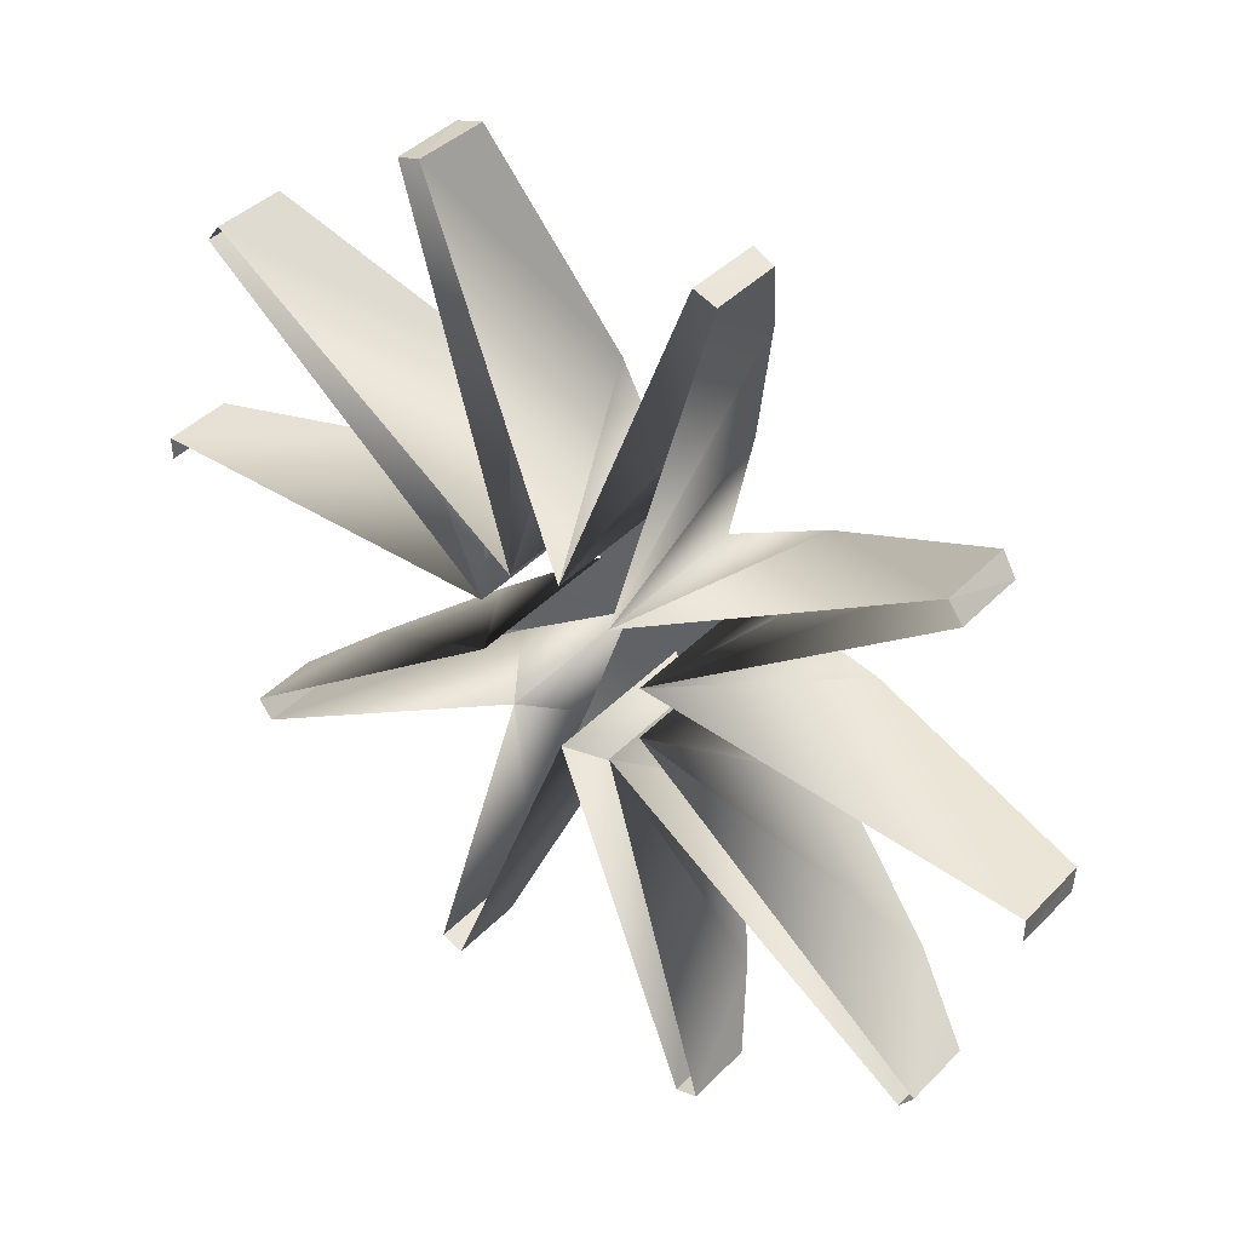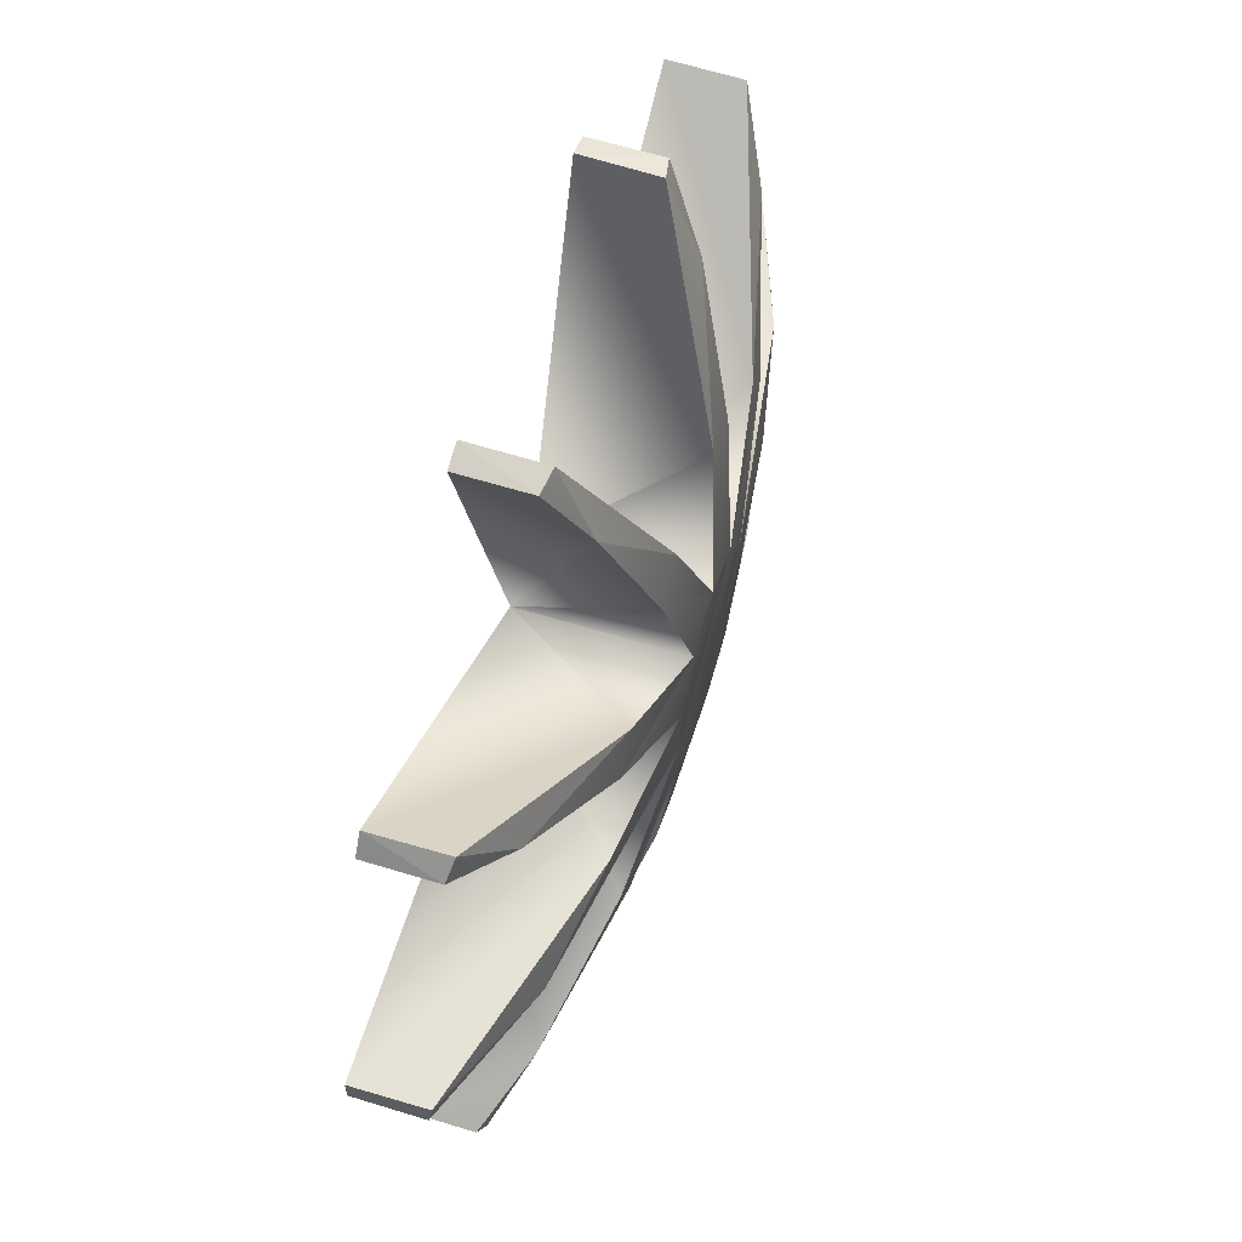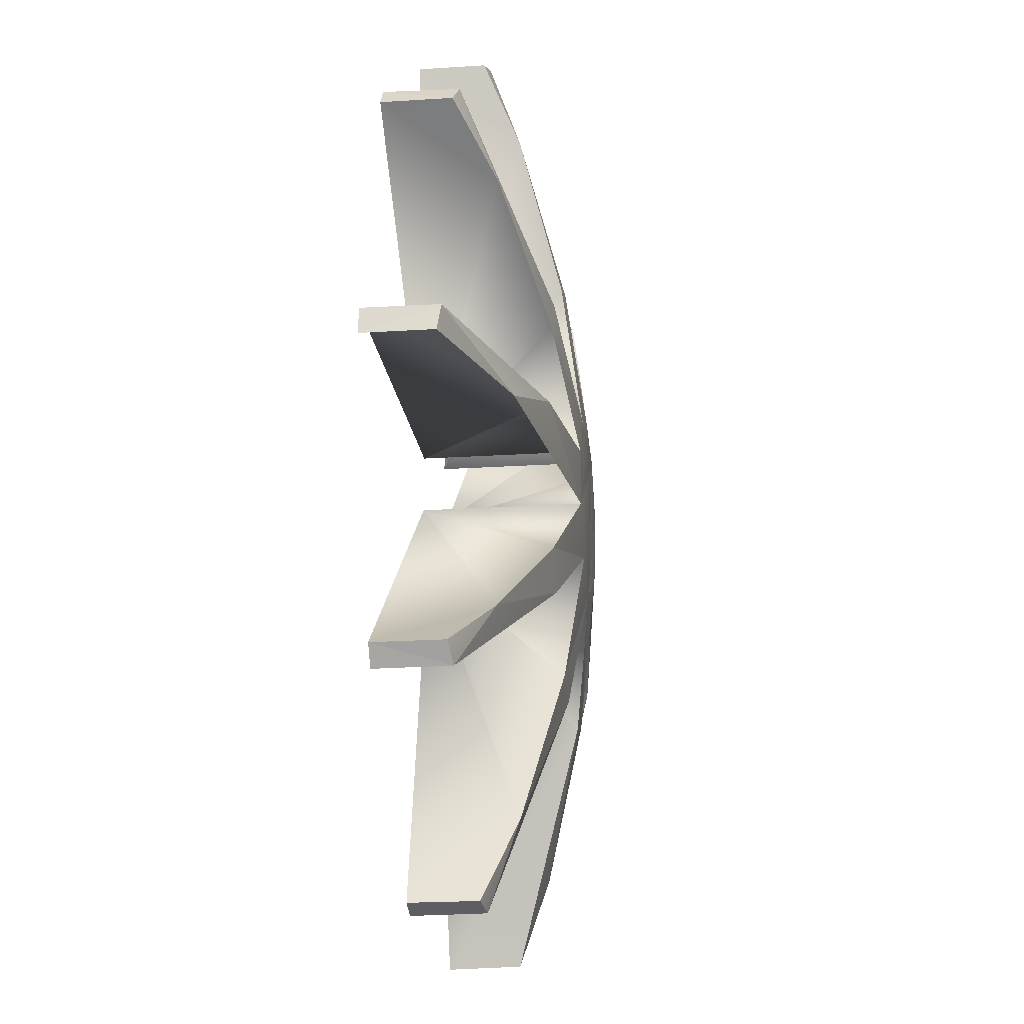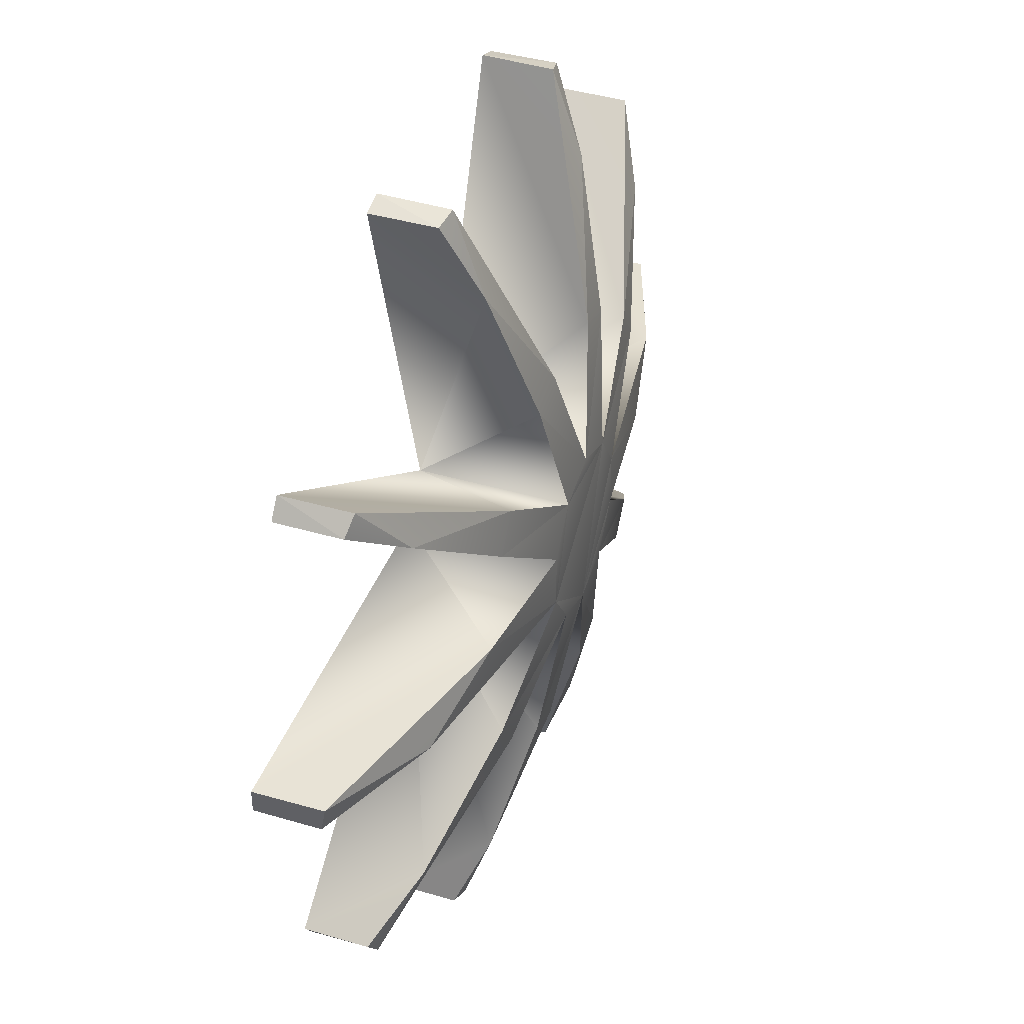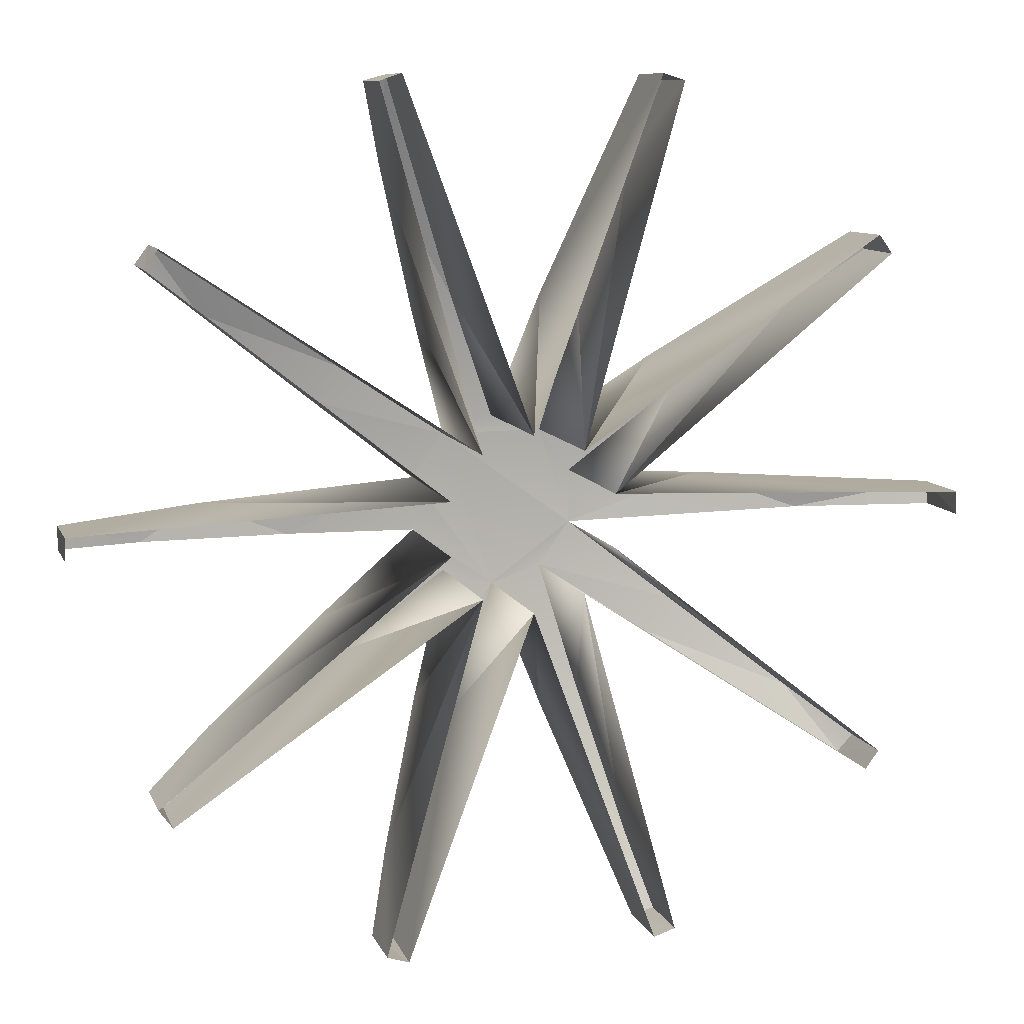
<metadata>
{"format":"obj","ext":"obj","renderer":"f3d","projection":"perspective","resolution":1024,"background":"white","views":[{"elev":41.6,"azim":39.6,"up":"+Y"},{"elev":60.9,"azim":107.5,"up":"+Y"},{"elev":-21.3,"azim":96.6,"up":"+Y"},{"elev":39.6,"azim":110.2,"up":"+Y"},{"elev":10.2,"azim":-16.4,"up":"+Y"}]}
</metadata>
<code>
o LM_L_Lspot1_swC3
v 508.5 1719 -210.4
v 509.6 1382 -327.2
v 598 1696 -193.8
v 508.5 1719 -210.4
v 186.9 855.3 -473.9
v 509.6 1382 -327.2
v 510.4 1724 67.71
v 508.5 1719 -210.4
v 598 1696 -193.8
v 509.6 1382 -327.2
v 598 1696 67.71
v 598 1696 -193.8
v 186.9 855.3 -473.9
v 508.5 1719 -210.4
v 510.4 1724 67.71
v 186.9 855.3 -473.9
v 349 802.6 -473.9
v 509.6 1382 -327.2
v 598 1696 67.71
v 510.4 1724 67.71
v 598 1696 -193.8
v -186.9 855.3 -473.9
v -508.5 1719 -210.4
v -509.6 1382 -327.2
v -509.6 1382 -327.2
v -508.5 1719 -210.4
v -598 1696 -193.8
v -510.4 1724 67.71
v -508.5 1719 -210.4
v -186.9 855.3 -473.9
v -348.9 802.6 -473.9
v -186.9 855.3 -473.9
v -509.6 1382 -327.2
v -598 1696 -193.8
v -508.5 1719 -210.4
v -510.4 1724 67.71
v -598 1696 67.71
v -509.6 1382 -327.2
v -598 1696 -193.8
v 186.9 855.3 -473.9
v 0.003534 353.3 -540.6
v 349 802.6 -473.9
v -598 1696 67.71
v -598 1696 -193.8
v -510.4 1724 67.71
v 0.003534 353.3 -540.6
v -186.9 855.3 -473.9
v -348.9 802.6 -473.9
v 1419 1092 -210.4
v 651.3 582.9 -473.9
v 1222 819 -327.2
v 509.6 1382 -327.2
v 205.1 286.7 67.71
v 598 1696 67.71
v 205.1 286.7 67.71
v 509.6 1382 -327.2
v 349 802.6 -473.9
v 651.3 582.9 -473.9
v 751.5 445.1 -473.9
v 1222 819 -327.2
v 0.003534 353.3 -540.6
v 205.1 286.7 -540.6
v 349 802.6 -473.9
v 510.4 1724 67.71
v 0.003534 353.3 67.71
v 186.9 855.3 -473.9
v 1419 1092 -210.4
v 1222 819 -327.2
v 1478 1021 -193.8
v 651.3 582.9 -473.9
v 1419 1092 -210.4
v 1424 1096 67.71
v 651.3 582.9 -473.9
v 205.1 286.7 -540.6
v 751.5 445.1 -473.9
v -205.1 286.7 -540.6
v 0.003534 353.3 -540.6
v -348.9 802.6 -473.9
v -510.4 1724 67.71
v -186.9 855.3 -473.9
v 0.003534 353.3 67.71
v -205.1 286.7 67.71
v -348.9 802.6 -473.9
v -509.6 1382 -327.2
v -509.6 1382 -327.2
v -598 1696 67.71
v -205.1 286.7 67.71
v 1424 1096 67.71
v 1419 1092 -210.4
v 1478 1021 -193.8
v 1222 819 -327.2
v 1478 1021 67.71
v 1478 1021 -193.8
v 205.1 286.7 -540.6
v 0.003534 353.3 -540.6
v -205.1 286.7 -540.6
v 205.1 286.7 -540.6
v 331.9 112.2 -540.6
v 751.5 445.1 -473.9
v 0.003534 353.3 67.71
v 0.003534 353.3 -540.6
v 186.9 855.3 -473.9
v 0.003534 353.3 67.71
v -186.9 855.3 -473.9
v 0.003534 353.3 -540.6
v 349 802.6 -473.9
v 205.1 286.7 -540.6
v 205.1 286.7 67.71
v 1478 1021 67.71
v 1424 1096 67.71
v 1478 1021 -193.8
v -205.1 286.7 -540.6
v -651.3 582.9 -473.9
v -751.5 445.1 -473.9
v 1424 1096 67.71
v 205.1 286.7 67.71
v 651.3 582.9 -473.9
v 205.1 286.7 67.71
v 205.1 286.7 -540.6
v 651.3 582.9 -473.9
v 331.9 112.2 67.71
v 1222 819 -327.2
v 751.5 445.1 -473.9
v -205.1 286.7 -540.6
v 331.9 -103.5 -540.6
v 205.1 286.7 -540.6
v -205.1 286.7 67.71
v -205.1 286.7 -540.6
v -348.9 802.6 -473.9
v -751.5 445.1 -473.9
v -651.3 582.9 -473.9
v -1222 819 -327.2
v -331.8 112.2 -540.6
v -205.1 286.7 -540.6
v -751.5 445.1 -473.9
v 331.9 -103.5 -540.6
v 331.9 112.2 -540.6
v 205.1 286.7 -540.6
v 1222 819 -327.2
v 331.9 112.2 67.71
v 1478 1021 67.71
v -651.3 582.9 -473.9
v -1421 1094 -209.3
v -1222 819 -327.2
v -205.1 286.7 67.71
v -651.3 582.9 -473.9
v -205.1 286.7 -540.6
v 751.5 445.1 -473.9
v 331.9 112.2 -540.6
v 331.9 112.2 67.71
v 331.9 112.2 -540.6
v 331.9 -103.5 -540.6
v 867 89.55 -473.9
v -1424 1096 67.71
v -1421 1094 -209.3
v -651.3 582.9 -473.9
v 0.003534 -344.6 -540.6
v -205.1 286.7 -540.6
v -331.8 112.2 -540.6
v -205.1 286.7 -540.6
v 0.003534 -344.6 -540.6
v 331.9 -103.5 -540.6
v 331.9 112.2 67.71
v 331.9 112.2 -540.6
v 867 89.55 -473.9
v -1424 1096 67.71
v -651.3 582.9 -473.9
v -205.1 286.7 67.71
v -1222 819 -327.2
v -1421 1094 -209.3
v -1478 1021 -193.8
v 331.9 -103.5 -540.6
v 1277 -63.02 -392.1
v 867 89.55 -473.9
v -331.8 112.2 67.71
v -751.5 445.1 -473.9
v -1222 819 -327.2
v -331.8 112.2 67.71
v -331.8 112.2 -540.6
v -751.5 445.1 -473.9
v 0.003534 -344.6 -540.6
v -331.8 112.2 -540.6
v -331.8 -103.5 -540.6
v -1478 1021 67.71
v -1222 819 -327.2
v -1478 1021 -193.8
v -331.8 -103.5 -540.6
v -331.8 112.2 -540.6
v -867 -80.87 -473.9
v -1478 1021 -193.8
v -1421 1094 -209.3
v -1478 1021 67.71
v 1277 -63.02 -392.1
v 1790 50.28 -209.3
v 867 89.55 -473.9
v 0.003534 -344.6 -540.6
v 205.1 -278 -540.6
v 331.9 -103.5 -540.6
v -1222 819 -327.2
v -1478 1021 67.71
v -331.8 112.2 67.71
v 331.9 -103.5 -540.6
v 205.1 -278 -540.6
v 751.5 -436.4 -473.9
v -1421 1094 -209.3
v -1424 1096 67.71
v -1478 1021 67.71
v -331.8 112.2 -540.6
v -1230 73.68 -401.6
v -867 -80.87 -473.9
v -331.8 -103.5 -540.6
v -205.1 -278 -540.6
v 0.003534 -344.6 -540.6
v -1230 73.68 -401.6
v -331.8 112.2 -540.6
v -331.8 112.2 67.71
v 1793 50.35 67.71
v 331.9 112.2 67.71
v 867 89.55 -473.9
v 331.9 -103.5 67.71
v 331.9 -103.5 -540.6
v 751.5 -436.4 -473.9
v 867 89.55 -473.9
v 1790 50.28 -209.3
v 1793 50.35 67.71
v -205.1 -278 -540.6
v -331.8 -103.5 -540.6
v -751.5 -436.4 -473.9
v 205.1 -278 -540.6
v 651.3 -574.2 -473.9
v 751.5 -436.4 -473.9
v 1277 -63.02 -392.1
v 1793 -41.67 -193.8
v 1790 50.28 -209.3
v 205.1 -278 -540.6
v 0.003534 -344.6 -540.6
v 348.9 -794 -473.9
v -751.5 -436.4 -473.9
v -331.8 -103.5 -540.6
v -331.8 -103.5 67.71
v 205.1 -278 67.71
v 651.3 -574.2 -473.9
v 205.1 -278 -540.6
v 0.003534 -344.6 -540.6
v -205.1 -278 -540.6
v -348.9 -794 -473.9
v -867 -80.87 -473.9
v -1230 73.68 -401.6
v -1467 -54.81 -327.2
v -651.3 -574.2 -473.9
v -205.1 -278 -540.6
v -751.5 -436.4 -473.9
v 205.1 -278 67.71
v 205.1 -278 -540.6
v 348.9 -794 -473.9
v 1790 50.28 -209.3
v 1793 -41.67 -193.8
v 1793 -41.68 67.71
v -205.1 -278 67.71
v -205.1 -278 -540.6
v -651.3 -574.2 -473.9
v 331.9 -103.5 67.71
v 751.5 -436.4 -473.9
v 1222 -810.3 -327.2
v 1793 50.35 67.71
v 1790 50.28 -209.3
v 1793 -41.68 67.71
v -348.9 -794 -473.9
v -205.1 -278 -540.6
v -205.1 -278 67.71
v 0.003534 -344.6 67.71
v 186.9 -846.6 -473.9
v 0.003534 -344.6 -540.6
v 0.003534 -344.6 -540.6
v 186.9 -846.6 -473.9
v 348.9 -794 -473.9
v 751.5 -436.4 -473.9
v 651.3 -574.2 -473.9
v 1222 -810.3 -327.2
v -1230 73.68 -401.6
v -331.8 112.2 67.71
v -1793 50.35 67.71
v 0.003534 -344.6 67.71
v 0.003534 -344.6 -540.6
v -186.9 -846.6 -473.9
v -186.9 -846.6 -473.9
v 0.003534 -344.6 -540.6
v -348.9 -794 -473.9
v -1467 -54.81 -327.2
v -1230 73.68 -401.6
v -1793 50.36 -193.8
v -331.8 -103.5 67.71
v -1222 -810.3 -327.2
v -751.5 -436.4 -473.9
v -1230 73.68 -401.6
v -1793 50.35 67.71
v -1793 50.36 -193.8
v -651.3 -574.2 -473.9
v -751.5 -436.4 -473.9
v -1222 -810.3 -327.2
v 1424 -1087 67.71
v 651.3 -574.2 -473.9
v 205.1 -278 67.71
v -1793 -41.67 -193.8
v -1467 -54.81 -327.2
v -1793 50.36 -193.8
v 651.3 -574.2 -473.9
v 1421 -1085 -209.3
v 1222 -810.3 -327.2
v 205.1 -278 67.71
v 348.9 -794 -473.9
v 509.6 -1373 -327.2
v 1222 -810.3 -327.2
v 1478 -1013 67.71
v 331.9 -103.5 67.71
v 348.9 -794 -473.9
v 186.9 -846.6 -473.9
v 509.6 -1373 -327.2
v -205.1 -278 67.71
v -509.6 -1373 -327.2
v -348.9 -794 -473.9
v -1793 -41.67 67.71
v -1793 -41.67 -193.8
v -1793 50.36 -193.8
v -1424 -1087 67.71
v -205.1 -278 67.71
v -651.3 -574.2 -473.9
v -186.9 -846.6 -473.9
v -348.9 -794 -473.9
v -509.6 -1373 -327.2
v -1793 50.35 67.71
v -1793 -41.67 67.71
v -1793 50.36 -193.8
v 1424 -1087 67.71
v 1421 -1085 -209.3
v 651.3 -574.2 -473.9
v 510.4 -1716 67.71
v 186.9 -846.6 -473.9
v 0.003534 -344.6 67.71
v 1222 -810.3 -327.2
v 1421 -1085 -209.3
v 1478 -1013 -193.8
v -1222 -810.3 -327.2
v -331.8 -103.5 67.71
v -1478 -1013 67.71
v -1421 -1085 -209.3
v -651.3 -574.2 -473.9
v -1222 -810.3 -327.2
v 1478 -1013 67.71
v 1222 -810.3 -327.2
v 1478 -1013 -193.8
v -510.4 -1716 67.71
v 0.003534 -344.6 67.71
v -186.9 -846.6 -473.9
v 509.6 -1373 -327.2
v 598 -1687 67.71
v 205.1 -278 67.71
v 1478 -1013 67.71
v 1478 -1013 -193.8
v 1421 -1085 -209.3
v 186.9 -846.6 -473.9
v 509.6 -1713 -209.3
v 509.6 -1373 -327.2
v -651.3 -574.2 -473.9
v -1421 -1085 -209.3
v -1424 -1087 67.71
v 1424 -1087 67.71
v 1478 -1013 67.71
v 1421 -1085 -209.3
v -509.6 -1373 -327.2
v -205.1 -278 67.71
v -598 -1687 67.71
v -508.5 -1710 -210.4
v -186.9 -846.6 -473.9
v -509.6 -1373 -327.2
v -1421 -1085 -209.3
v -1222 -810.3 -327.2
v -1478 -1013 -193.8
v 510.4 -1716 67.71
v 509.6 -1713 -209.3
v 186.9 -846.6 -473.9
v -1222 -810.3 -327.2
v -1478 -1013 67.71
v -1478 -1013 -193.8
v -186.9 -846.6 -473.9
v -508.5 -1710 -210.4
v -510.4 -1716 67.71
v -1421 -1085 -209.3
v -1478 -1013 -193.8
v -1478 -1013 67.71
v 509.6 -1373 -327.2
v 509.6 -1713 -209.3
v 598 -1687 -193.8
v 598 -1687 67.71
v 509.6 -1373 -327.2
v 598 -1687 -193.8
v -1424 -1087 67.71
v -1421 -1085 -209.3
v -1478 -1013 67.71
v -508.5 -1710 -210.4
v -509.6 -1373 -327.2
v -598 -1687 -193.8
v -509.6 -1373 -327.2
v -598 -1687 67.71
v -598 -1687 -193.8
v 598 -1687 67.71
v 598 -1687 -193.8
v 509.6 -1713 -209.3
v 510.4 -1716 67.71
v 598 -1687 67.71
v 509.6 -1713 -209.3
v -510.4 -1716 67.71
v -508.5 -1710 -210.4
v -598 -1687 -193.8
v -598 -1687 67.71
v -510.4 -1716 67.71
v -598 -1687 -193.8
f 3 2 1
f 6 5 4
f 9 8 7
f 12 11 10
f 15 14 13
f 18 17 16
f 21 20 19
f 24 23 22
f 27 26 25
f 30 29 28
f 33 32 31
f 36 35 34
f 39 38 37
f 42 41 40
f 45 44 43
f 48 47 46
f 51 50 49
f 54 53 52
f 57 56 55
f 60 59 58
f 63 62 61
f 66 65 64
f 69 68 67
f 72 71 70
f 75 74 73
f 78 77 76
f 81 80 79
f 84 83 82
f 87 86 85
f 90 89 88
f 93 92 91
f 96 95 94
f 99 98 97
f 102 101 100
f 105 104 103
f 108 107 106
f 111 110 109
f 114 113 112
f 117 116 115
f 120 119 118
f 123 122 121
f 126 125 124
f 129 128 127
f 132 131 130
f 135 134 133
f 138 137 136
f 141 140 139
f 144 143 142
f 147 146 145
f 150 149 148
f 153 152 151
f 156 155 154
f 159 158 157
f 162 161 160
f 165 164 163
f 168 167 166
f 171 170 169
f 174 173 172
f 177 176 175
f 180 179 178
f 183 182 181
f 186 185 184
f 189 188 187
f 192 191 190
f 195 194 193
f 198 197 196
f 201 200 199
f 204 203 202
f 207 206 205
f 210 209 208
f 213 212 211
f 216 215 214
f 219 218 217
f 222 221 220
f 225 224 223
f 228 227 226
f 231 230 229
f 234 233 232
f 237 236 235
f 240 239 238
f 243 242 241
f 246 245 244
f 249 248 247
f 252 251 250
f 255 254 253
f 258 257 256
f 261 260 259
f 264 263 262
f 267 266 265
f 270 269 268
f 273 272 271
f 276 275 274
f 279 278 277
f 282 281 280
f 285 284 283
f 288 287 286
f 291 290 289
f 294 293 292
f 297 296 295
f 300 299 298
f 303 302 301
f 306 305 304
f 309 308 307
f 312 311 310
f 315 314 313
f 318 317 316
f 321 320 319
f 324 323 322
f 327 326 325
f 330 329 328
f 333 332 331
f 336 335 334
f 339 338 337
f 342 341 340
f 345 344 343
f 348 347 346
f 351 350 349
f 354 353 352
f 357 356 355
f 360 359 358
f 363 362 361
f 366 365 364
f 369 368 367
f 372 371 370
f 375 374 373
f 378 377 376
f 381 380 379
f 384 383 382
f 387 386 385
f 390 389 388
f 393 392 391
f 396 395 394
f 399 398 397
f 402 401 400
f 405 404 403
f 408 407 406
f 411 410 409
f 414 413 412
f 417 416 415

</code>
